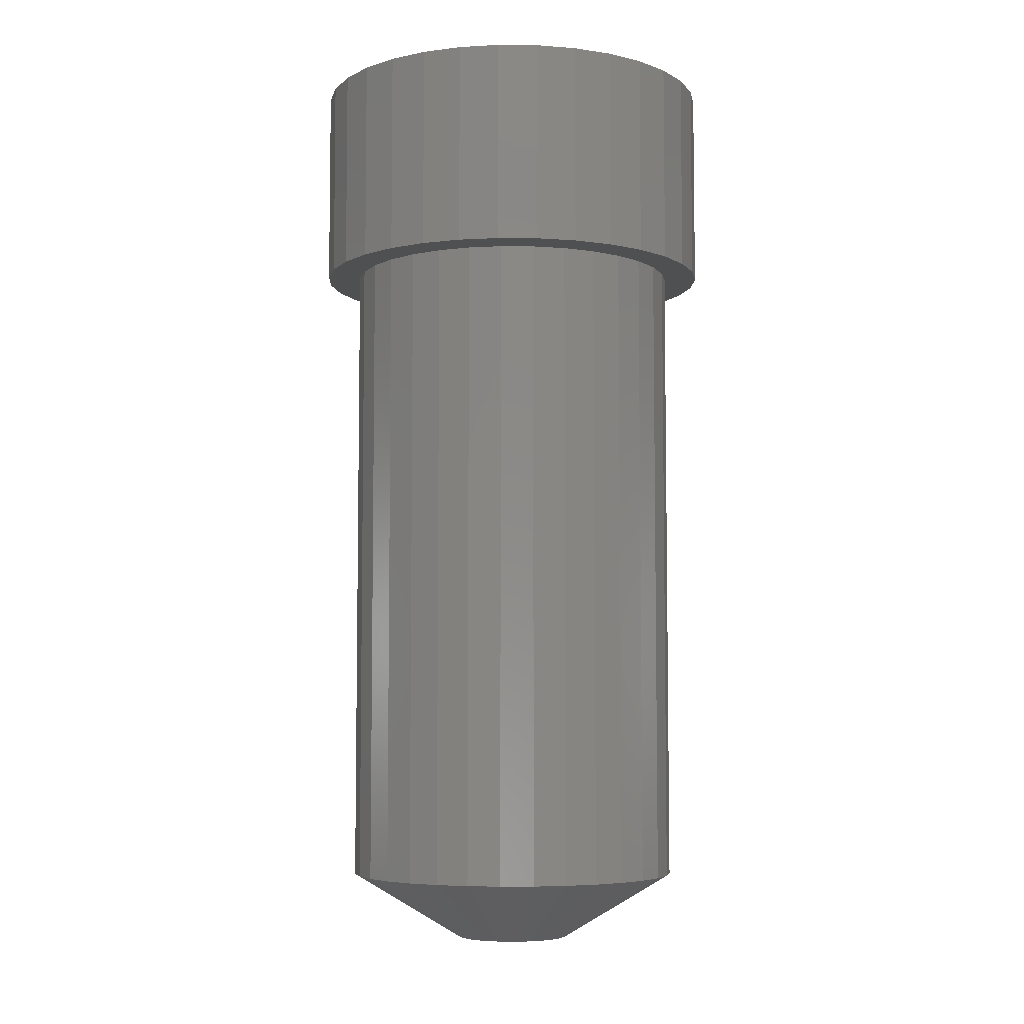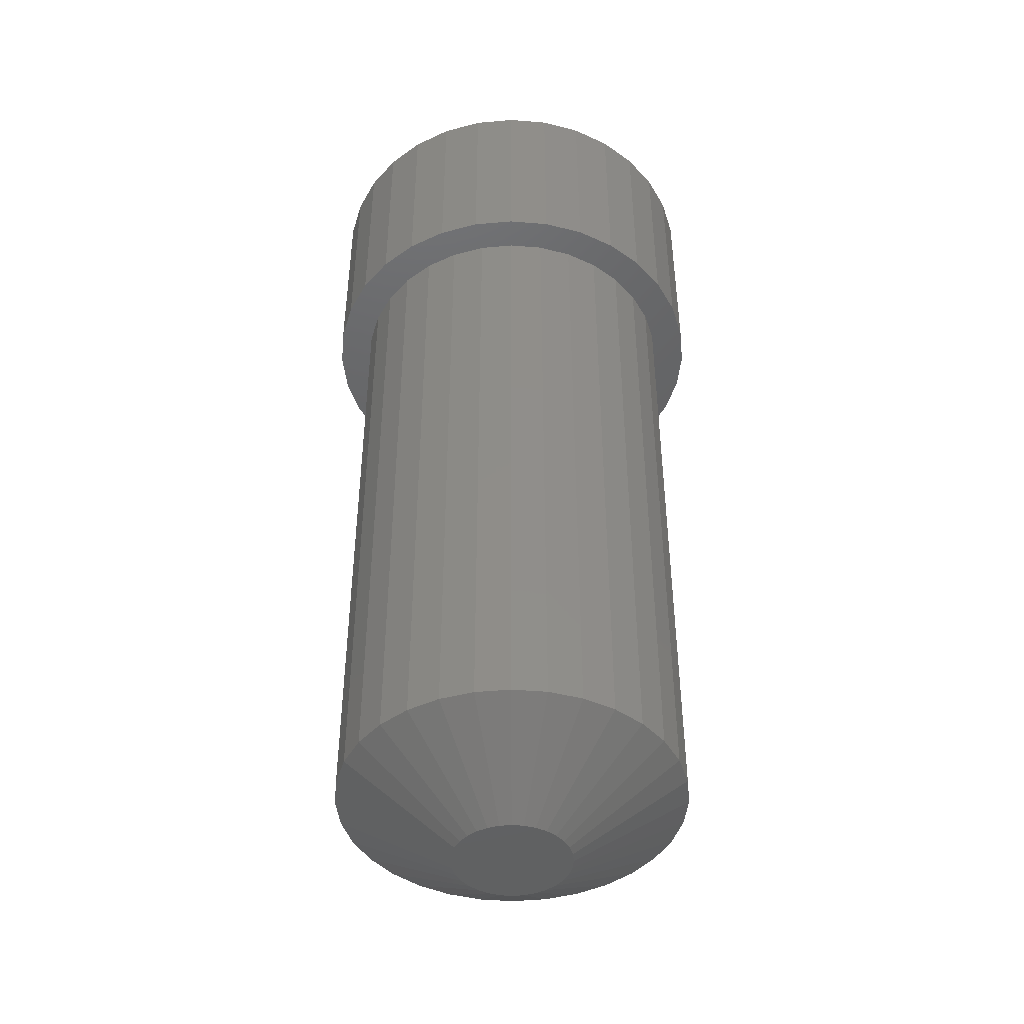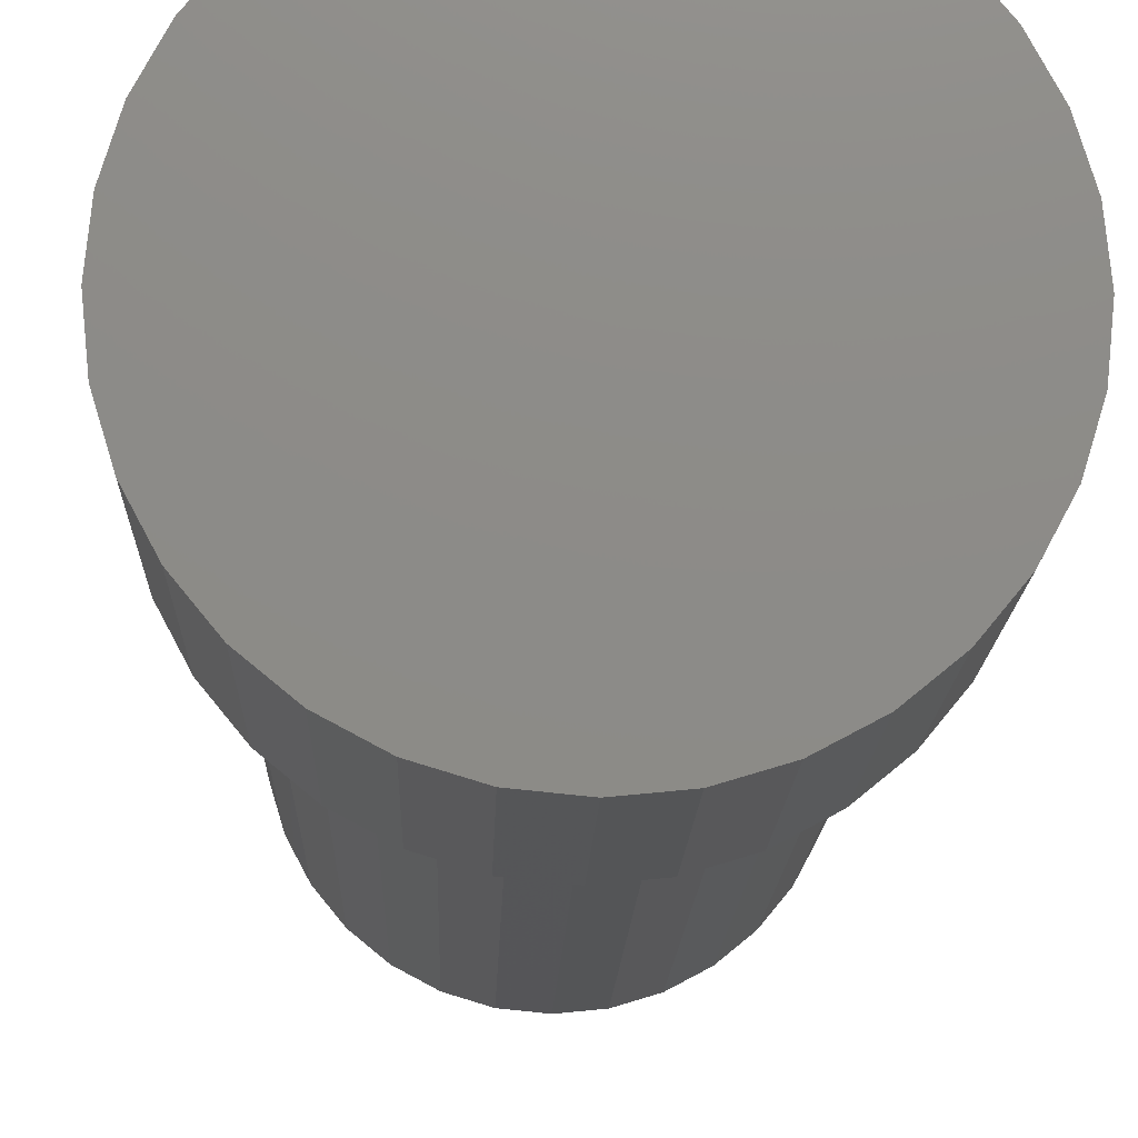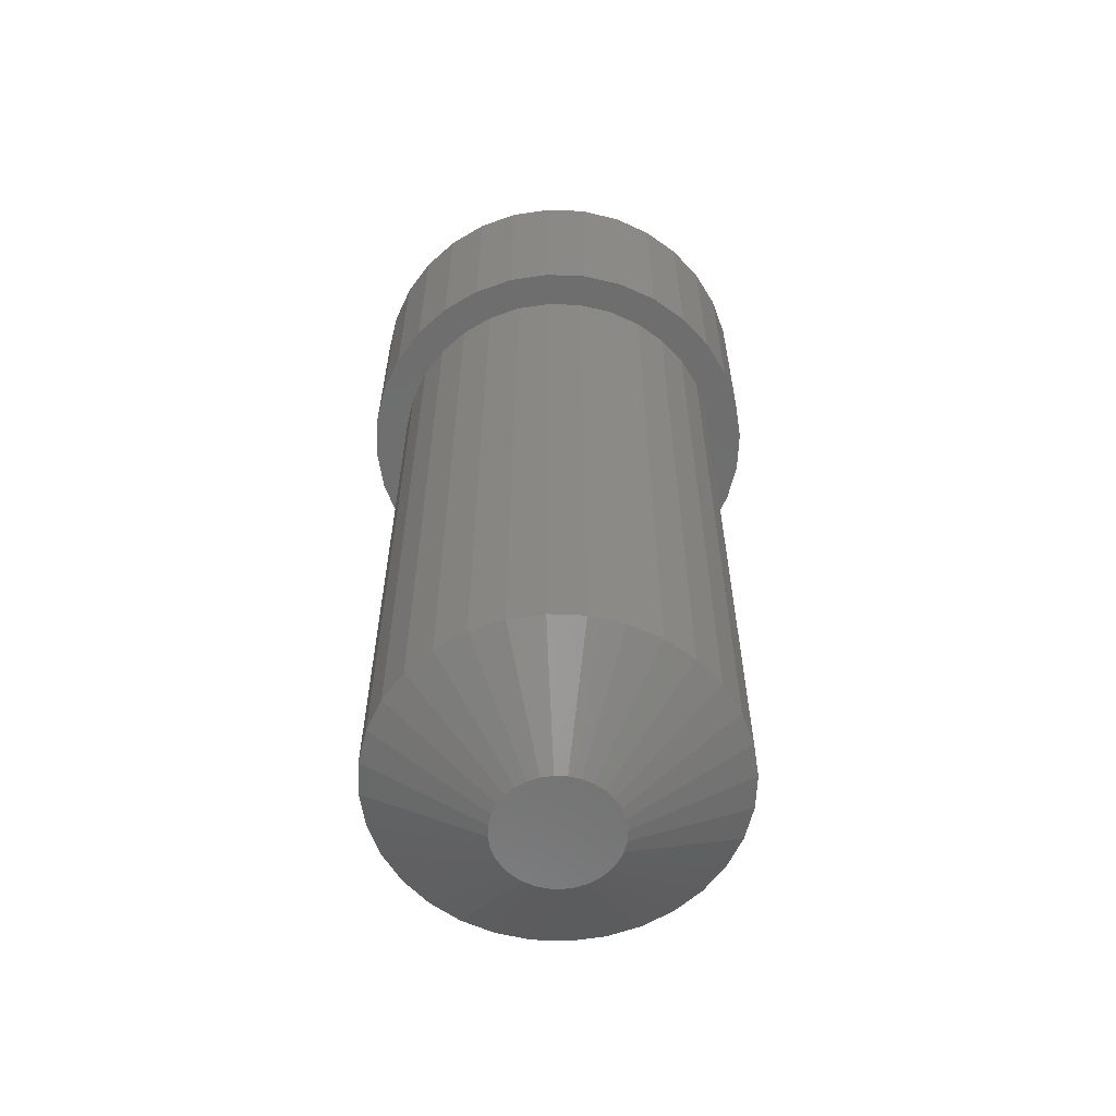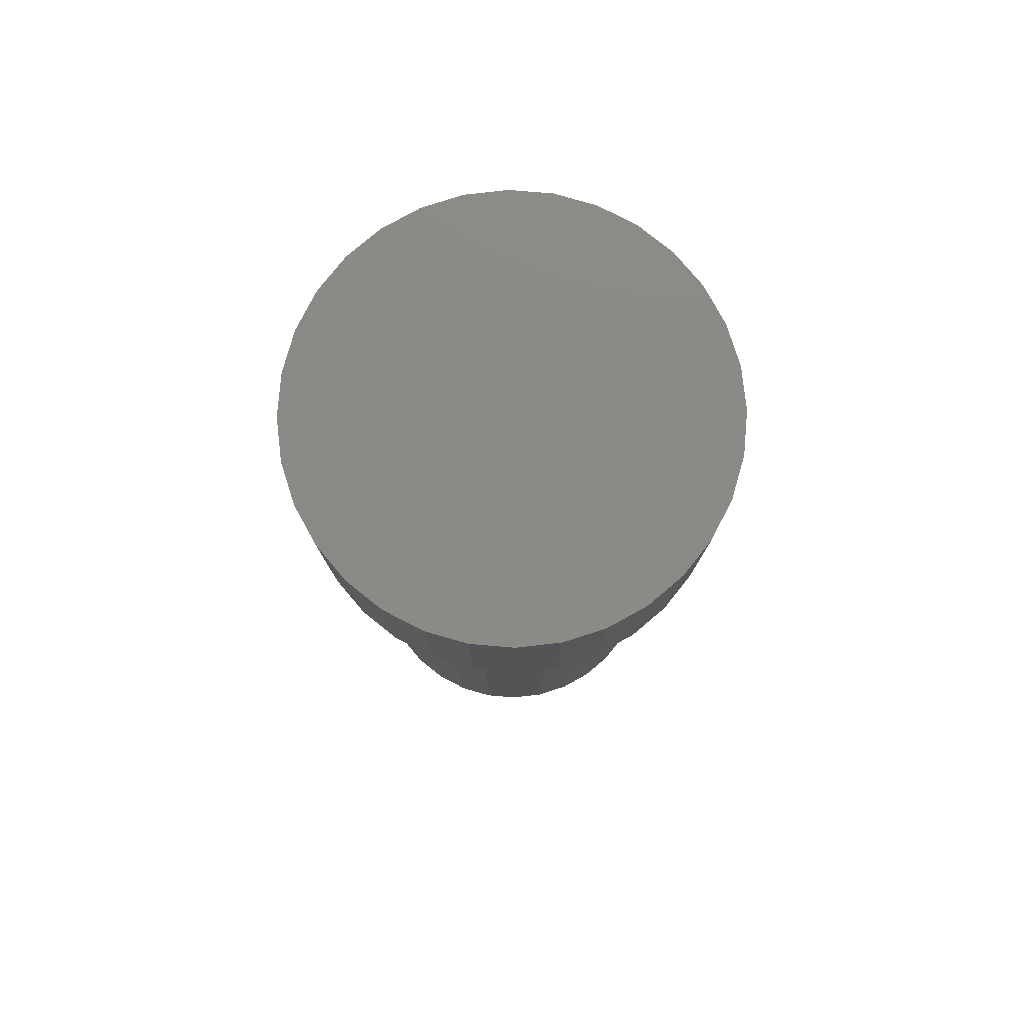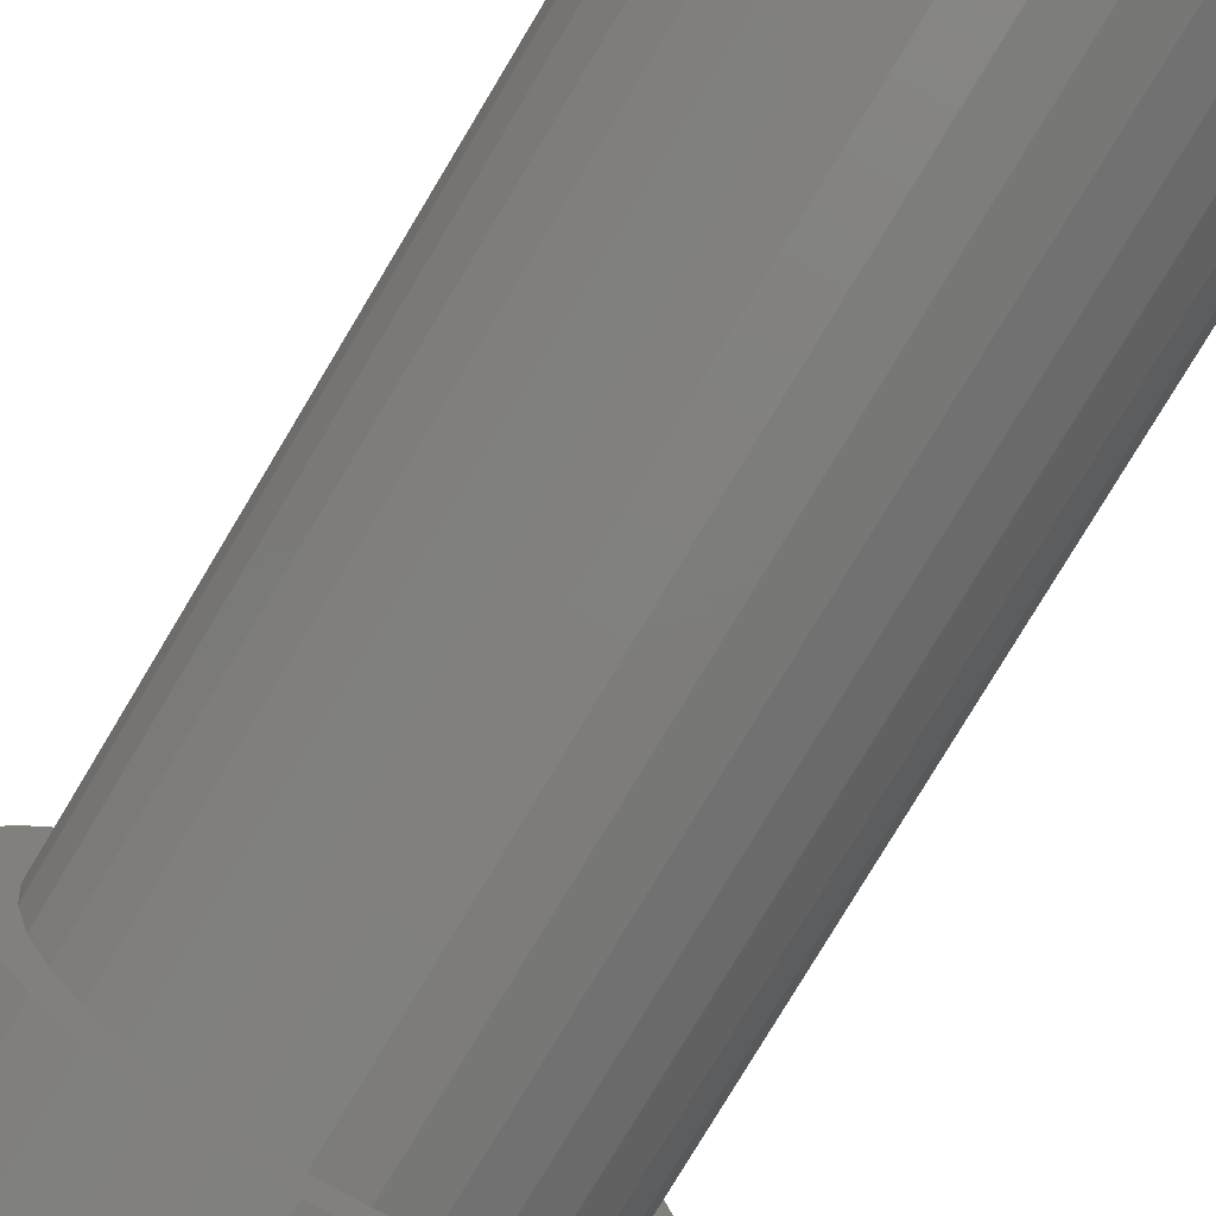
<metadata>
{"format":"stl","ext":"stl","renderer":"f3d","projection":"perspective","resolution":1024,"background":"white","views":[{"elev":-5.9,"azim":139.0,"up":"+Y"},{"elev":-44.7,"azim":-89.7,"up":"+Y"},{"elev":-13.9,"azim":178.5,"up":"+Z"},{"elev":-60.5,"azim":-86.8,"up":"+Y"},{"elev":79.3,"azim":122.9,"up":"+Y"},{"elev":-78.9,"azim":-31.0,"up":"+Z"}]}
</metadata>
<code>
# stl→obj: 160 verts, 316 faces
v 0.001234 -0.75 0.0403
v -0.006628 -0.75 0.03952
v -0.01419 -0.75 0.03723
v 0.009095 -0.75 0.03952
v 0.01665 -0.75 0.03723
v -0.02115 -0.75 0.03351
v 0.02362 -0.75 0.0335
v -0.02726 -0.75 0.02849
v 0.02973 -0.75 0.02849
v -0.03227 -0.75 0.02239
v 0.03474 -0.75 0.02239
v -0.03599 -0.75 0.01542
v 0.03846 -0.75 0.01542
v -0.03829 -0.75 0.007862
v 0.04076 -0.75 0.007861
v 0.04076 -0.75 -0.007861
v -0.036 -0.75 -0.01542
v 0.03846 -0.75 -0.01542
v -0.03227 -0.75 -0.02239
v 0.03474 -0.75 -0.02239
v -0.02726 -0.75 -0.02849
v 0.02973 -0.75 -0.02849
v -0.02115 -0.75 -0.0335
v 0.02362 -0.75 -0.0335
v -0.01419 -0.75 -0.03723
v 0.01665 -0.75 -0.03723
v -0.006628 -0.75 -0.03952
v 0.001234 -0.75 -0.0403
v 0.009095 -0.75 -0.03952
v 0.04153 -0.75 2.714e-17
v -0.03906 -0.75 5.261e-07
v -0.03829 -0.75 -0.007861
v 0.1197 -0.25 -4.351e-17
v 0.1197 -0.7031 -7.251e-17
v 0.1174 -0.25 -0.0231
v 0.1174 -0.7031 -0.0231
v 0.1106 -0.25 -0.04532
v 0.1106 -0.7031 -0.04532
v 0.0997 -0.25 -0.06579
v 0.0997 -0.7031 -0.06579
v 0.08497 -0.25 -0.08374
v 0.08497 -0.7031 -0.08374
v 0.06702 -0.25 -0.09846
v 0.06702 -0.7031 -0.09846
v 0.04655 -0.25 -0.1094
v 0.04655 -0.7031 -0.1094
v 0.02434 -0.25 -0.1161
v 0.02434 -0.7031 -0.1161
v 0.001234 -0.25 -0.1184
v 0.001234 -0.7031 -0.1184
v -0.02187 -0.25 -0.1161
v -0.02187 -0.7031 -0.1161
v -0.04408 -0.25 -0.1094
v -0.04408 -0.7031 -0.1094
v -0.06456 -0.25 -0.09846
v -0.06456 -0.7031 -0.09846
v -0.0825 -0.25 -0.08374
v -0.0825 -0.7031 -0.08374
v -0.09723 -0.25 -0.06579
v -0.09723 -0.7031 -0.06579
v -0.1082 -0.25 -0.04532
v -0.1082 -0.7031 -0.04532
v -0.1149 -0.25 -0.0231
v -0.1149 -0.7031 -0.0231
v -0.1172 -0.25 -1.669e-16
v -0.1172 -0.7031 -1.669e-16
v -0.1149 -0.25 0.0231
v -0.1149 -0.7031 0.0231
v -0.1082 -0.25 0.04532
v -0.1082 -0.7031 0.04532
v -0.09723 -0.25 0.06579
v -0.09723 -0.7031 0.06579
v -0.0825 -0.25 0.08374
v -0.0825 -0.7031 0.08374
v -0.06456 -0.25 0.09846
v -0.06456 -0.7031 0.09846
v -0.04408 -0.25 0.1094
v -0.04408 -0.7031 0.1094
v -0.02187 -0.25 0.1161
v -0.02187 -0.7031 0.1161
v 0.001234 -0.25 0.1184
v 0.001234 -0.7031 0.1184
v 0.02434 -0.25 0.1161
v 0.02434 -0.7031 0.1161
v 0.04655 -0.25 0.1094
v 0.04655 -0.7031 0.1094
v 0.06702 -0.25 0.09846
v 0.06702 -0.7031 0.09846
v 0.08497 -0.25 0.08374
v 0.08497 -0.7031 0.08374
v 0.0997 -0.25 0.06579
v 0.0997 -0.7031 0.06579
v 0.1106 -0.25 0.04532
v 0.1106 -0.7031 0.04532
v 0.1174 -0.25 0.0231
v 0.1174 -0.7031 0.0231
v 0.00148 -0.25 0.1421
v -0.02624 -0.25 0.1394
v -0.0529 -0.25 0.1313
v -0.099 -0.25 0.1005
v -0.1167 -0.25 0.07895
v -0.099 -0.25 -0.1005
v -0.07747 -0.25 -0.1182
v 0.0292 -0.25 0.1394
v 0.05586 -0.25 0.1313
v 0.08043 -0.25 0.1182
v 0.102 -0.25 0.1005
v 0.102 -0.25 -0.1005
v 0.1196 -0.25 -0.07895
v 0.08043 -0.25 -0.1182
v -0.07747 -0.25 0.1182
v -0.0529 -0.25 -0.1313
v -0.02624 -0.25 -0.1394
v 0.00148 -0.25 -0.1421
v 0.0292 -0.25 -0.1394
v 0.05586 -0.25 -0.1313
v -0.1167 -0.25 -0.07895
v -0.1298 -0.25 -0.05438
v -0.1379 -0.25 -0.02772
v -0.1406 -0.25 1.74e-17
v -0.1379 -0.25 0.02772
v -0.1298 -0.25 0.05438
v 0.1196 -0.25 0.07895
v 0.1328 -0.25 0.05438
v 0.1409 -0.25 0.02772
v 0.1436 -0.25 -1.74e-17
v 0.1409 -0.25 -0.02772
v 0.1328 -0.25 -0.05438
v -0.1406 -0.1094 1.74e-17
v -0.1379 -0.1094 0.02772
v -0.1298 -0.1094 0.05438
v -0.1167 -0.1094 0.07895
v -0.099 -0.1094 0.1005
v -0.07747 -0.1094 0.1182
v -0.0529 -0.1094 0.1313
v -0.02624 -0.1094 0.1394
v 0.00148 -0.1094 0.1421
v 0.0292 -0.1094 0.1394
v 0.05586 -0.1094 0.1313
v 0.08043 -0.1094 0.1182
v 0.102 -0.1094 0.1005
v 0.1196 -0.1094 0.07895
v 0.1328 -0.1094 0.05438
v 0.1409 -0.1094 0.02772
v 0.1436 -0.1094 -1.74e-17
v 0.1409 -0.1094 -0.02772
v 0.1328 -0.1094 -0.05438
v 0.1196 -0.1094 -0.07895
v 0.102 -0.1094 -0.1005
v 0.08043 -0.1094 -0.1182
v 0.05586 -0.1094 -0.1313
v 0.0292 -0.1094 -0.1394
v 0.00148 -0.1094 -0.1421
v -0.02624 -0.1094 -0.1394
v -0.0529 -0.1094 -0.1313
v -0.07747 -0.1094 -0.1182
v -0.099 -0.1094 -0.1005
v -0.1167 -0.1094 -0.07895
v -0.1298 -0.1094 -0.05438
v -0.1379 -0.1094 -0.02772
f 1 2 3
f 4 1 3
f 4 3 5
f 5 3 6
f 5 6 7
f 7 6 8
f 7 8 9
f 9 8 10
f 9 10 11
f 11 10 12
f 11 12 13
f 13 12 14
f 13 14 15
f 16 17 18
f 18 17 19
f 18 19 20
f 20 19 21
f 20 21 22
f 22 21 23
f 22 23 24
f 24 23 25
f 24 25 26
f 26 25 27
f 26 27 28
f 26 28 29
f 15 14 30
f 30 14 31
f 30 31 16
f 16 31 32
f 16 32 17
f 33 34 35
f 35 34 36
f 35 36 37
f 37 36 38
f 37 38 39
f 39 38 40
f 39 40 41
f 41 40 42
f 41 42 43
f 43 42 44
f 43 44 45
f 45 44 46
f 45 46 47
f 47 46 48
f 47 48 49
f 49 48 50
f 49 50 51
f 51 50 52
f 51 52 53
f 53 52 54
f 53 54 55
f 55 54 56
f 55 56 57
f 57 56 58
f 57 58 59
f 59 58 60
f 59 60 61
f 61 60 62
f 61 62 63
f 63 62 64
f 63 64 65
f 65 64 66
f 65 66 67
f 67 66 68
f 67 68 69
f 69 68 70
f 69 70 71
f 71 70 72
f 71 72 73
f 73 72 74
f 73 74 75
f 75 74 76
f 75 76 77
f 77 76 78
f 77 78 79
f 79 78 80
f 79 80 81
f 81 80 82
f 81 82 83
f 83 82 84
f 83 84 85
f 85 84 86
f 85 86 87
f 87 86 88
f 87 88 89
f 89 88 90
f 89 90 91
f 91 90 92
f 91 92 93
f 93 92 94
f 93 94 95
f 95 94 96
f 95 96 33
f 33 96 34
f 30 16 34
f 16 36 34
f 66 64 31
f 64 32 31
f 62 60 17
f 17 64 62
f 32 64 17
f 58 56 21
f 21 60 58
f 19 60 21
f 17 60 19
f 54 52 25
f 25 56 54
f 23 56 25
f 21 56 23
f 52 50 28
f 27 52 28
f 25 52 27
f 48 46 29
f 29 50 48
f 28 50 29
f 44 42 24
f 24 46 44
f 26 46 24
f 29 46 26
f 40 38 20
f 20 42 40
f 22 42 20
f 24 42 22
f 16 38 36
f 18 38 16
f 20 38 18
f 31 14 66
f 14 68 66
f 34 96 30
f 96 15 30
f 94 92 13
f 13 96 94
f 15 96 13
f 90 88 9
f 9 92 90
f 11 92 9
f 13 92 11
f 86 84 5
f 5 88 86
f 7 88 5
f 9 88 7
f 84 82 1
f 4 84 1
f 5 84 4
f 80 78 2
f 2 82 80
f 1 82 2
f 76 74 6
f 6 78 76
f 3 78 6
f 2 78 3
f 72 70 10
f 10 74 72
f 8 74 10
f 6 74 8
f 14 70 68
f 12 70 14
f 10 70 12
f 81 97 98
f 81 98 99
f 77 100 75
f 73 75 100
f 100 101 73
f 102 55 57
f 53 55 102
f 102 103 53
f 51 53 103
f 104 97 81
f 105 104 81
f 105 81 106
f 106 81 83
f 106 83 85
f 106 85 107
f 85 87 107
f 107 87 89
f 108 109 41
f 108 41 43
f 108 43 45
f 108 45 110
f 110 45 47
f 111 100 77
f 111 77 79
f 111 79 81
f 111 81 99
f 49 51 103
f 49 103 112
f 49 112 113
f 49 113 114
f 49 114 115
f 49 115 116
f 49 116 110
f 49 110 47
f 102 57 117
f 117 57 59
f 117 59 118
f 118 59 61
f 118 61 119
f 119 61 63
f 119 63 120
f 120 63 65
f 120 65 121
f 121 65 67
f 121 67 122
f 122 67 69
f 122 69 101
f 101 69 71
f 101 71 73
f 107 89 123
f 123 89 91
f 123 91 124
f 124 91 93
f 124 93 125
f 125 93 95
f 125 95 126
f 126 95 33
f 126 33 127
f 127 33 35
f 127 35 128
f 128 35 37
f 128 37 109
f 109 37 39
f 109 39 41
f 129 120 130
f 130 120 121
f 130 121 131
f 131 121 122
f 131 122 132
f 132 122 101
f 132 101 133
f 133 101 100
f 133 100 134
f 134 100 111
f 134 111 135
f 135 111 99
f 135 99 136
f 136 99 98
f 136 98 137
f 137 98 97
f 137 97 138
f 138 97 104
f 138 104 139
f 139 104 105
f 139 105 140
f 140 105 106
f 140 106 141
f 141 106 107
f 141 107 142
f 142 107 123
f 142 123 143
f 143 123 124
f 143 124 144
f 144 124 125
f 144 125 145
f 145 125 126
f 145 126 146
f 146 126 127
f 146 127 147
f 147 127 128
f 147 128 148
f 148 128 109
f 148 109 149
f 149 109 108
f 149 108 150
f 150 108 110
f 150 110 151
f 151 110 116
f 151 116 152
f 152 116 115
f 152 115 153
f 153 115 114
f 153 114 154
f 154 114 113
f 154 113 155
f 155 113 112
f 155 112 156
f 156 112 103
f 156 103 157
f 157 103 102
f 157 102 158
f 158 102 117
f 158 117 159
f 159 117 118
f 159 118 160
f 160 118 119
f 160 119 129
f 129 119 120
f 137 138 136
f 135 136 138
f 139 135 138
f 152 154 151
f 153 154 152
f 154 155 151
f 151 155 156
f 151 156 150
f 150 156 157
f 150 157 149
f 149 157 158
f 149 158 148
f 148 158 159
f 148 159 147
f 147 159 160
f 147 160 146
f 146 160 129
f 146 129 145
f 145 129 130
f 145 130 144
f 144 130 131
f 144 131 143
f 143 131 132
f 143 132 142
f 142 132 133
f 142 133 141
f 141 133 134
f 141 134 140
f 140 134 135
f 140 135 139

</code>
